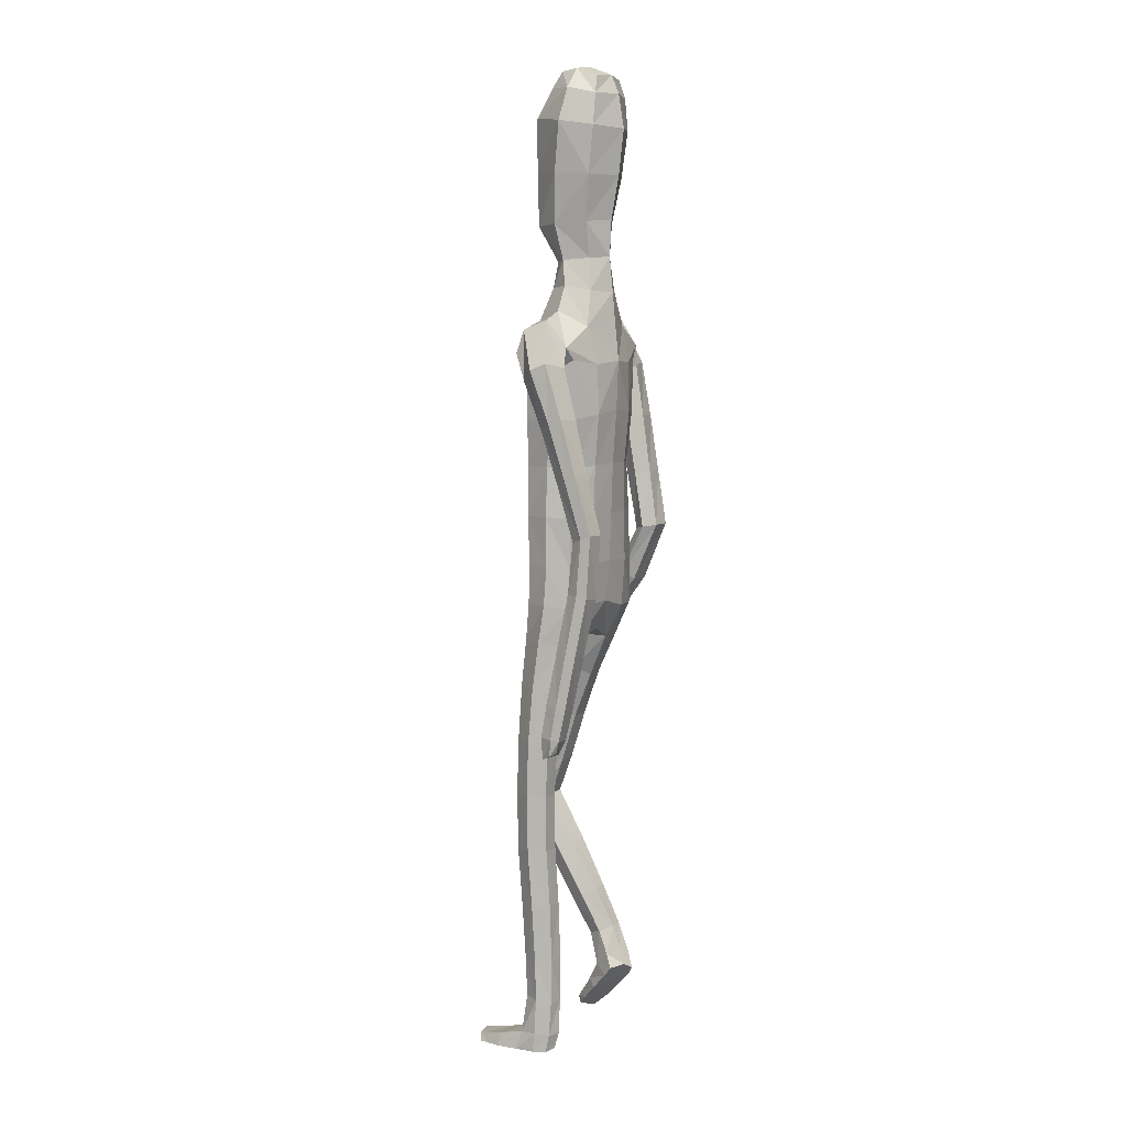
<metadata>
{"format":"obj","ext":"obj","renderer":"f3d","projection":"perspective","resolution":1024,"background":"white","views":[{"elev":7.6,"azim":120.6,"up":"+Y"}]}
</metadata>
<code>
o Group1
v -0.0105 3.171 -0.1777
v 0.2323 0.01399 -0.04954
v 0.1988 0.01629 -0.008321
v 0.1934 0.07263 -0.01466
v 0.2209 0.06936 -0.06069
v 0.275 0.01076 -0.03905
v 0.2483 0.01116 -0.009222
v 0.2699 0.06983 -0.04941
v 0.23 0.04125 0.2287
v 0.2259 0.0461 0.1998
v 0.2158 0.007798 0.187
v 0.2292 0.008845 0.2294
v 0.2793 0.03927 0.2227
v 0.2827 0.04228 0.1965
v 0.2902 0.008112 0.2197
v 0.4134 1.1 -0.1389
v 0.3962 1.084 -0.1025
v 0.3571 1.097 -0.1424
v 0.3982 1.11 -0.1561
v 0.4135 1.157 -0.1434
v 0.4007 1.16 -0.1001
v 0.4079 1.154 -0.1723
v 0.2714 0.006596 0.1586
v 0.2818 0.07304 0.05199
v 0.2967 0.0103 0.06845
v 0.29 0.009652 0.004502
v 0.2881 0.0759 -0.001733
v 0.2871 0.05355 0.1362
v 0.2988 0.008508 0.1402
v 0.2824 0.1949 -0.005403
v 0.2592 0.1985 0.04444
v 0.2054 0.191 0.03932
v 0.2016 0.076 0.05532
v 0.2157 0.05642 0.1305
v 0.1861 0.1852 -0.01318
v 0.2013 0.01097 0.03334
v 0.2029 0.00564 0.1094
v 0.3672 1.101 -0.08423
v 0.3407 1.103 -0.1161
v 0.3585 1.158 -0.08566
v 0.3262 1.159 -0.1191
v 0.06621 3.343 -0.118
v 0.0952 3.283 -0.1278
v 0.07587 3.369 -0.04653
v 0.1345 3.303 -0.04337
v 0.1117 1.441 0.08125
v 0.1396 1.281 0.08861
v 0.2114 1.284 0.09276
v 0.2053 1.448 0.07849
v 0.2094 1.571 0.06518
v 0.1159 1.554 0.101
v 0.1016 1.423 -0.003695
v 0.118 1.282 0.01667
v 0.1126 1.441 -0.07293
v 0.1124 1.564 -0.1075
v 0.2057 1.562 -0.08517
v 0.2051 1.437 -0.06548
v 0.1473 1.271 -0.04274
v 0.3457 1.145 -0.1618
v 0.2685 0.005584 0.02477
v 0.2931 0.008031 0.1851
v 0.1212 2.515 -0.1142
v 0.08169 2.634 -0.1031
v 0.05717 3.362 0.02103
v 0.0818 3.304 0.04636
v 0.1614 2.378 0.09653
v 0.2297 2.366 0.05527
v 0.285 2.387 0.03267
v 0.2838 2.425 0.06531
v 0.1264 2.215 0.1018
v 0.2174 2.203 0.06465
v 0.1306 2.531 0.06668
v 0.2702 2.504 0.04483
v 0.316 2.333 0.01524
v 0.3548 2.373 -0.03019
v 0.2531 2.537 -0.03464
v 0.1652 2.566 -0.02536
v 0.3423 2.395 -0.08181
v 0.349 2.194 -0.09817
v 0.3415 2.211 -0.1404
v 0.2617 2.38 -0.106
v 0.242 2.446 -0.1017
v 0.266 2.21 -0.1529
v 0.3418 2.023 -0.1961
v 0.2711 2.021 -0.2014
v 0.2385 2.194 -0.1031
v 0.2265 2.357 -0.05332
v 0.2474 2.007 -0.156
v 0.2714 1.833 -0.2517
v 0.2498 1.82 -0.209
v 0.2728 1.995 -0.114
v 0.2647 2.179 -0.05293
v 0.2768 1.809 -0.1717
v 0.2658 1.624 -0.1977
v 0.2942 1.634 -0.1606
v 0.3244 1.81 -0.176
v 0.3224 1.996 -0.1161
v 0.3408 1.638 -0.1673
v 0.3194 1.443 -0.1286
v 0.3653 1.447 -0.1385
v 0.3607 1.633 -0.2102
v 0.345 1.822 -0.2177
v 0.3832 1.442 -0.1821
v 0.3891 1.265 -0.1124
v 0.4038 1.26 -0.1567
v 0.3781 1.438 -0.2168
v 0.3561 1.63 -0.2461
v 0.3986 1.257 -0.1897
v 0.3266 1.247 -0.178
v 0.3065 1.428 -0.2084
v 0.3127 1.253 -0.1331
v 0.2891 1.433 -0.1636
v 0.3442 1.263 -0.09995
v 0.2857 1.62 -0.2424
v 0.3407 1.835 -0.2518
v 0.3467 2.009 -0.1589
v 0.3203 2.178 -0.05138
v 0.266 2.324 0.007739
v 0.2801 2.385 -0.03928
v 0.2355 2.359 -0.03259
v 0.2066 2.403 -0.1114
v 0.2301 2.202 -0.02723
v 0.1908 2.208 -0.1133
v 0.2224 2.045 -0.01758
v 0.1841 2.043 -0.09739
v 0.2045 2.044 0.0681
v 0.206 1.874 0.06768
v 0.2312 1.875 -0.01606
v 0.1126 2.048 0.09828
v 0.1121 1.874 0.1021
v 0.119 1.701 0.1062
v 0.2107 1.708 0.06228
v 0.2335 1.711 -0.01998
v 0.2386 1.572 -0.01208
v 0.1997 1.706 -0.09072
v 0.2441 1.441 0.007044
v 0.2476 1.28 0.02818
v 0.2175 1.272 -0.03811
v 0.2533 1.098 0.0415
v 0.2316 1.095 -0.02418
v 0.2195 1.1 0.1014
v 0.228 0.9067 0.1023
v 0.2604 0.9093 0.04426
v 0.154 1.098 0.09797
v 0.1645 0.9042 0.1008
v 0.1303 1.096 0.03481
v 0.1409 0.904 0.04007
v 0.1647 1.094 -0.02219
v 0.175 0.9068 -0.01757
v 0.2393 0.9099 -0.01995
v 0.2464 0.7218 -0.02653
v 0.1843 0.7187 -0.02474
v 0.2678 0.7163 0.03556
v 0.2734 0.5227 0.0161
v 0.2522 0.5272 -0.04373
v 0.2366 0.709 0.09302
v 0.2439 0.5166 0.07269
v 0.1744 0.7062 0.09163
v 0.1839 0.5145 0.07089
v 0.1516 0.7109 0.03246
v 0.1623 0.5189 0.01306
v 0.1927 0.5256 -0.04329
v 0.2011 0.3373 -0.05536
v 0.1746 0.3313 -0.002933
v 0.2564 0.3388 -0.05282
v 0.2627 0.1902 -0.05443
v 0.2114 0.186 -0.06029
v 0.277 0.3355 0.002196
v 0.2506 0.3298 0.0556
v 0.1952 0.3265 0.05216
v 0.1118 1.709 -0.1239
v 0.108 1.875 -0.1305
v 0.1992 1.872 -0.09653
v 0.1019 2.045 -0.1348
v 0.1061 2.22 -0.1496
v 0.1078 2.388 -0.1462
v 0.08993 2.641 0.03712
v 0.1215 2.65 -0.02548
v 0.1061 2.736 -0.01026
v 0.07285 2.729 0.02756
v 0.0645 2.744 -0.08838
v 0.08937 2.865 -0.08983
v 0.1306 2.857 0.008716
v 0.1116 3.019 -0.1117
v 0.1148 3.178 -0.1305
v 0.1633 3.194 -0.02663
v 0.1512 3.026 -0.004462
v 0.108 3.207 0.08847
v 0.09135 3.03 0.09845
v 0.09022 2.848 0.09315
v 0.2642 0.004469 0.08631
v 0.02477 3.03 0.118
v 0.01847 3.202 0.1072
v -0.01232 3.35 -0.1292
v -0.0115 3.286 -0.1573
v 0.000157 1.441 0.08552
v 0.00033 1.543 0.1068
v -0.000215 1.422 -0.01795
v -0.000123 1.57 -0.1178
v -0.00028 1.469 -0.07851
v 1.7e-05 2.629 -0.1432
v 1e-06 2.527 -0.1531
v -0.007257 3.306 0.07962
v -0.00954 3.367 0.03063
v -0.01133 3.38 -0.04659
v 0 2.221 0.1121
v 1e-06 2.383 0.1124
v 1e-06 2.524 0.08815
v -0 1.874 0.1127
v -0 2.051 0.1092
v 0.00022 1.696 0.1175
v 0 1.877 -0.1401
v 0 1.712 -0.1337
v 0 2.048 -0.1456
v 0 2.229 -0.1593
v 1e-06 2.398 -0.1664
v 6.9e-05 2.645 0.05613
v -0.002826 2.87 -0.1354
v -6.2e-05 2.748 -0.1309
v -0.006606 3.018 -0.1612
v -0.009258 3.171 -0.1778
v -0.000785 3.031 0.1523
v -0.004615 3.203 0.1246
v 0.001653 2.849 0.1275
v 0.000395 2.725 0.04688
v -0.1684 0.2083 -0.106
v -0.1442 0.1919 -0.06141
v -0.1686 0.2328 -0.03288
v -0.1867 0.2534 -0.07909
v -0.2039 0.1876 -0.1182
v -0.1843 0.1751 -0.08567
v -0.2304 0.2342 -0.08934
v -0.2122 0.03645 0.1089
v -0.2075 0.06078 0.09264
v -0.1785 0.04687 0.06628
v -0.1957 0.01455 0.09159
v -0.2531 0.02535 0.0828
v -0.2543 0.04442 0.06437
v -0.2468 0.003523 0.05867
v -0.3526 1.202 0.2471
v -0.335 1.206 0.2865
v -0.2962 1.201 0.2444
v -0.3377 1.203 0.2271
v -0.3553 1.25 0.2159
v -0.3431 1.274 0.2521
v -0.3494 1.234 0.1917
v -0.2224 0.04992 0.022
v -0.251 0.1648 -0.02132
v -0.235 0.1073 -0.05092
v -0.2212 0.1528 -0.09419
v -0.2534 0.202 -0.05901
v -0.2563 0.09226 0.0257
v -0.2448 0.05609 -0.001529
v -0.2835 0.3124 0.0154
v -0.2622 0.2945 0.06284
v -0.2087 0.29 0.05737
v -0.1844 0.1868 0.0166
v -0.1953 0.1183 0.05323
v -0.1875 0.3072 0.008203
v -0.1489 0.1589 -0.03569
v -0.1569 0.1025 0.01504
v -0.307 1.232 0.2938
v -0.2803 1.219 0.2646
v -0.301 1.281 0.265
v -0.2684 1.267 0.2349
v -0.09011 3.34 -0.115
v -0.1172 3.279 -0.1237
v -0.09799 3.365 -0.04316
v -0.1538 3.297 -0.03777
v -0.1108 1.466 0.09202
v -0.1404 1.32 0.1493
v -0.2121 1.325 0.1534
v -0.2043 1.476 0.08963
v -0.2075 1.587 0.04297
v -0.1139 1.576 0.08291
v -0.1024 1.426 0.01591
v -0.1201 1.298 0.0803
v -0.1144 1.423 -0.05509
v -0.1132 1.539 -0.1193
v -0.2063 1.539 -0.09879
v -0.2069 1.422 -0.04401
v -0.1507 1.27 0.0275
v -0.287 1.234 0.2042
v -0.2032 0.1422 -0.07299
v -0.2451 0.02647 0.03267
v -0.1212 2.515 -0.1142
v -0.08169 2.634 -0.1031
v -0.07644 3.359 0.02363
v -0.09782 3.3 0.04985
v -0.1614 2.378 0.09653
v -0.2297 2.367 0.05525
v -0.285 2.388 0.03318
v -0.2838 2.426 0.06554
v -0.1264 2.215 0.1018
v -0.2174 2.203 0.06465
v -0.1306 2.531 0.06668
v -0.2703 2.505 0.04466
v -0.3113 2.336 0.02823
v -0.3507 2.37 -0.02118
v -0.2532 2.536 -0.03505
v -0.1652 2.566 -0.02536
v -0.3382 2.387 -0.07448
v -0.3372 2.185 -0.07117
v -0.3296 2.198 -0.1147
v -0.2568 2.373 -0.09633
v -0.242 2.445 -0.1019
v -0.2539 2.198 -0.126
v -0.322 2.005 -0.1513
v -0.2511 2.005 -0.1554
v -0.2267 2.189 -0.07454
v -0.2219 2.356 -0.04165
v -0.2277 1.998 -0.1086
v -0.2436 1.813 -0.1867
v -0.2223 1.806 -0.1427
v -0.2534 1.988 -0.06598
v -0.2532 2.178 -0.02346
v -0.2495 1.797 -0.1048
v -0.2295 1.64 -0.05872
v -0.2586 1.665 -0.03014
v -0.297 1.796 -0.1099
v -0.303 1.987 -0.06886
v -0.3053 1.663 -0.03727
v -0.275 1.512 0.09001
v -0.321 1.508 0.08024
v -0.3246 1.637 -0.07245
v -0.3174 1.804 -0.1529
v -0.3382 1.482 0.04464
v -0.3363 1.361 0.1907
v -0.3505 1.334 0.1546
v -0.3327 1.462 0.01593
v -0.3195 1.617 -0.1022
v -0.3448 1.316 0.127
v -0.2725 1.316 0.1408
v -0.2607 1.461 0.02684
v -0.2593 1.344 0.177
v -0.244 1.488 0.06337
v -0.2915 1.367 0.202
v -0.2488 1.613 -0.09528
v -0.313 1.813 -0.1881
v -0.327 1.995 -0.1131
v -0.3088 2.175 -0.02263
v -0.2611 2.328 0.02215
v -0.28 2.386 -0.03872
v -0.2355 2.359 -0.03261
v -0.2066 2.403 -0.1114
v -0.2301 2.202 -0.02724
v -0.1908 2.208 -0.1133
v -0.2224 2.045 -0.01758
v -0.1841 2.043 -0.09739
v -0.2045 2.044 0.0681
v -0.2058 1.874 0.06377
v -0.2311 1.874 -0.01895
v -0.1126 2.048 0.09828
v -0.1121 1.874 0.1021
v -0.1182 1.704 0.0947
v -0.2099 1.711 0.04732
v -0.233 1.708 -0.03454
v -0.2379 1.568 -0.03142
v -0.1995 1.699 -0.1032
v -0.2445 1.448 0.02428
v -0.2496 1.302 0.09378
v -0.2208 1.273 0.03278
v -0.2572 1.133 0.1622
v -0.2367 1.109 0.1003
v -0.2222 1.152 0.2182
v -0.2331 0.9677 0.2809
v -0.2665 0.9539 0.2239
v -0.1568 1.148 0.2145
v -0.1696 0.9641 0.2784
v -0.1343 1.127 0.1547
v -0.1471 0.9457 0.2187
v -0.1698 1.108 0.1016
v -0.1822 0.9313 0.1635
v -0.2465 0.9347 0.1617
v -0.253 0.8003 0.2154
v -0.1908 0.7971 0.2176
v -0.276 0.7705 0.269
v -0.2787 0.6023 0.171
v -0.256 0.6311 0.1191
v -0.2463 0.74 0.3192
v -0.2507 0.5733 0.2209
v -0.1841 0.738 0.3187
v -0.1907 0.5721 0.2202
v -0.1597 0.7668 0.2675
v -0.1675 0.6 0.17
v -0.1964 0.6295 0.1206
v -0.2023 0.463 0.03148
v -0.1771 0.4359 0.0775
v -0.2576 0.4634 0.03275
v -0.2625 0.3286 -0.03023
v -0.2113 0.3277 -0.03497
v -0.2797 0.4377 0.08082
v -0.2547 0.4103 0.1278
v -0.1993 0.4087 0.125
v -0.1118 1.702 -0.1321
v -0.108 1.875 -0.1305
v -0.1992 1.871 -0.09824
v -0.1019 2.045 -0.1348
v -0.1061 2.22 -0.1496
v -0.1078 2.388 -0.1462
v -0.08989 2.641 0.03713
v -0.1214 2.65 -0.02544
v -0.1056 2.736 -0.009681
v -0.07217 2.729 0.02792
v -0.0644 2.743 -0.08812
v -0.09333 2.862 -0.08667
v -0.1309 2.853 0.01302
v -0.1228 3.015 -0.1071
v -0.1328 3.173 -0.1257
v -0.1778 3.187 -0.02001
v -0.1585 3.021 0.001554
v -0.1186 3.202 0.09287
v -0.09481 3.027 0.102
v -0.08764 2.845 0.096
v -0.2063 0.1003 -0.0278
v -0.02755 3.029 0.119
v -0.02831 3.201 0.1081
v -0.000883 3.018 0.135
f 2 3 4
f 2 6 3
f 2 5 6
f 9 10 11
f 9 13 14
f 9 12 15
f 16 17 19
f 16 20 17
f 16 19 22
f 12 11 23
f 24 25 27
f 24 28 29
f 24 27 30
f 24 31 32
f 24 33 28
f 33 32 4
f 33 4 3
f 33 36 34
f 38 39 17
f 38 40 41
f 38 17 40
f 42 43 194
f 42 44 43
f 46 47 48
f 46 49 50
f 46 52 47
f 46 51 196
f 46 196 198
f 54 55 57
f 54 200 199
f 54 52 200
f 54 58 53
f 19 18 22
f 7 60 3
f 7 6 60
f 61 14 13
f 61 29 14
f 61 15 23
f 62 202 201
f 39 41 18
f 64 204 65
f 64 44 204
f 64 65 45
f 66 67 68
f 66 70 67
f 66 207 206
f 66 72 208
f 66 69 72
f 73 69 74
f 73 76 72
f 73 75 76
f 78 75 79
f 78 81 76
f 78 80 83
f 83 80 85
f 83 86 81
f 83 85 88
f 88 85 90
f 88 91 86
f 88 90 93
f 93 90 95
f 93 96 91
f 93 95 98
f 98 95 100
f 98 101 102
f 98 100 103
f 103 100 105
f 103 106 107
f 103 105 106
f 108 105 20
f 108 109 106
f 108 22 59
f 109 111 112
f 109 59 111
f 111 113 112
f 111 41 40
f 113 104 99
f 113 40 21
f 112 94 114
f 112 99 94
f 114 107 110
f 114 89 115
f 114 94 89
f 115 102 101
f 115 84 102
f 115 89 84
f 116 97 102
f 116 79 117
f 116 84 80
f 117 92 97
f 117 74 92
f 117 79 75
f 118 87 92
f 118 68 87
f 118 74 68
f 119 82 87
f 119 120 82
f 119 68 67
f 120 122 121
f 120 67 71
f 122 124 123
f 122 71 126
f 126 127 124
f 126 129 127
f 126 71 129
f 129 210 130
f 129 70 210
f 209 211 130
f 211 197 131
f 131 132 127
f 131 51 132
f 132 133 127
f 132 50 133
f 134 56 133
f 134 136 56
f 134 50 49
f 136 137 57
f 136 49 48
f 137 139 138
f 137 48 139
f 141 142 143
f 141 144 142
f 141 48 47
f 144 146 145
f 144 47 53
f 146 148 149
f 146 53 148
f 148 140 150
f 148 58 140
f 150 151 152
f 150 143 153
f 150 140 143
f 153 154 155
f 153 156 154
f 153 143 156
f 156 158 157
f 156 142 145
f 158 160 161
f 158 145 147
f 160 152 161
f 160 147 149
f 162 163 164
f 162 155 165
f 162 152 151
f 165 166 167
f 165 168 166
f 165 155 168
f 168 169 30
f 168 154 169
f 169 170 32
f 169 157 170
f 170 164 35
f 170 159 161
f 166 8 167
f 166 30 8
f 167 35 164
f 167 5 35
f 138 58 54
f 135 171 172
f 135 56 171
f 135 173 128
f 171 213 212
f 171 55 213
f 212 214 172
f 214 215 174
f 215 216 175
f 175 123 125
f 175 176 121
f 174 125 173
f 173 125 128
f 104 21 20
f 72 177 217
f 72 77 178
f 178 179 177
f 178 63 179
f 178 77 62
f 181 182 183
f 181 219 182
f 181 63 219
f 218 220 182
f 220 1 184
f 1 195 185
f 185 186 184
f 185 43 45
f 186 188 189
f 186 45 188
f 188 193 192
f 188 65 193
f 222 418 192
f 224 225 180
f 225 217 177
f 190 183 187
f 190 180 179
f 187 183 184
f 205 44 194
f 216 202 62
f 62 82 176
f 62 77 82
f 60 191 37
f 60 26 191
f 191 23 11
f 191 25 23
f 37 11 10
f 34 10 14
f 26 6 8
f 193 223 222
f 418 224 190
f 226 229 228
f 226 227 230
f 226 230 229
f 233 236 235
f 233 234 238
f 233 237 239
f 240 243 241
f 240 241 244
f 240 244 246
f 236 239 247
f 248 251 249
f 248 249 253
f 248 255 254
f 248 257 256
f 248 252 257
f 257 228 259
f 257 260 227
f 257 258 260
f 262 241 263
f 262 263 265
f 262 264 241
f 266 194 267
f 266 267 268
f 270 273 272
f 270 275 274
f 270 271 276
f 270 196 275
f 270 276 198
f 278 281 279
f 278 279 199
f 278 200 276
f 278 276 277
f 243 246 242
f 231 227 284
f 231 284 230
f 285 239 237
f 285 238 253
f 285 253 247
f 286 287 201
f 263 242 265
f 288 289 204
f 288 204 268
f 288 268 269
f 290 293 292
f 290 291 294
f 290 294 206
f 290 207 208
f 290 296 293
f 297 299 298
f 297 296 300
f 297 300 299
f 302 304 303
f 302 300 305
f 302 305 307
f 307 309 304
f 307 305 310
f 307 310 312
f 312 314 309
f 312 310 315
f 312 315 317
f 317 319 314
f 317 315 320
f 317 320 322
f 322 324 319
f 322 320 326
f 322 325 327
f 327 329 324
f 327 325 331
f 327 330 329
f 332 246 244
f 332 330 333
f 332 333 283
f 333 334 336
f 333 335 283
f 335 336 337
f 335 337 264
f 337 323 328
f 337 328 245
f 336 334 338
f 336 318 323
f 338 334 331
f 338 331 339
f 338 313 318
f 339 331 325
f 339 326 308
f 339 308 313
f 340 326 321
f 340 321 341
f 340 303 304
f 341 321 316
f 341 316 298
f 341 298 299
f 342 316 311
f 342 311 292
f 342 292 298
f 343 311 306
f 343 306 344
f 343 344 291
f 344 345 346
f 344 346 295
f 346 347 348
f 346 348 350
f 350 348 352
f 350 351 353
f 350 353 295
f 353 354 210
f 353 210 294
f 209 354 211
f 211 355 197
f 355 354 356
f 355 356 275
f 356 351 357
f 356 357 358
f 358 357 280
f 358 280 360
f 358 360 273
f 360 281 361
f 360 361 272
f 361 362 363
f 361 363 272
f 365 363 366
f 365 366 368
f 365 368 271
f 368 369 370
f 368 370 277
f 370 371 373
f 370 372 277
f 372 373 374
f 372 364 282
f 374 373 376
f 374 375 377
f 374 367 364
f 377 375 379
f 377 378 380
f 377 380 367
f 380 381 382
f 380 382 369
f 382 383 385
f 382 384 371
f 384 385 386
f 384 376 373
f 386 385 388
f 386 387 389
f 386 379 376
f 389 387 390
f 389 390 392
f 389 392 379
f 392 254 393
f 392 393 378
f 393 255 256
f 393 394 381
f 394 256 259
f 394 388 385
f 390 391 229
f 390 232 254
f 391 387 388
f 391 259 228
f 362 281 278
f 359 397 396
f 359 395 280
f 359 357 352
f 395 396 212
f 395 213 279
f 212 396 214
f 214 398 215
f 215 399 216
f 399 398 349
f 399 347 345
f 398 396 397
f 397 352 348
f 328 329 244
f 296 208 217
f 296 401 402
f 402 401 404
f 402 403 287
f 402 287 286
f 405 403 407
f 405 406 219
f 405 219 287
f 218 406 220
f 220 408 221
f 221 409 195
f 409 408 410
f 409 410 269
f 410 411 413
f 410 412 269
f 412 413 416
f 412 417 289
f 222 416 418
f 224 414 404
f 225 404 401
f 414 413 411
f 414 407 403
f 411 408 407
f 205 194 268
f 216 400 286
f 286 400 306
f 286 306 301
f 284 260 261
f 284 415 250
f 415 261 235
f 415 247 249
f 261 258 234
f 258 252 238
f 250 251 232
f 417 416 222
f 224 418 414
f 5 2 4
f 6 7 3
f 5 8 6
f 12 9 11
f 10 9 14
f 13 9 15
f 17 18 19
f 20 21 17
f 20 16 22
f 15 12 23
f 25 26 27
f 25 24 29
f 31 24 30
f 33 24 32
f 33 34 28
f 32 35 4
f 36 33 3
f 36 37 34
f 39 18 17
f 39 38 41
f 17 21 40
f 43 195 194
f 44 45 43
f 49 46 48
f 51 46 50
f 52 53 47
f 51 197 196
f 52 46 198
f 55 56 57
f 55 54 199
f 52 198 200
f 52 54 53
f 18 59 22
f 60 36 3
f 6 26 60
f 15 61 13
f 29 28 14
f 29 61 23
f 63 62 201
f 41 59 18
f 204 203 65
f 44 205 204
f 44 64 45
f 69 66 68
f 70 71 67
f 70 66 206
f 207 66 208
f 69 73 72
f 75 73 74
f 76 77 72
f 75 78 76
f 80 78 79
f 81 82 76
f 81 78 83
f 80 84 85
f 86 87 81
f 86 83 88
f 85 89 90
f 91 92 86
f 91 88 93
f 90 94 95
f 96 97 91
f 96 93 98
f 95 99 100
f 96 98 102
f 101 98 103
f 100 104 105
f 101 103 107
f 105 108 106
f 22 108 20
f 109 110 106
f 109 108 59
f 110 109 112
f 59 41 111
f 113 99 112
f 113 111 40
f 104 100 99
f 104 113 21
f 110 112 114
f 99 95 94
f 107 106 110
f 107 114 115
f 94 90 89
f 107 115 101
f 84 116 102
f 89 85 84
f 97 96 102
f 97 116 117
f 79 116 80
f 92 91 97
f 74 118 92
f 74 117 75
f 87 86 92
f 68 119 87
f 74 69 68
f 82 81 87
f 120 121 82
f 120 119 67
f 122 123 121
f 122 120 71
f 124 125 123
f 124 122 126
f 127 128 124
f 129 130 127
f 71 70 129
f 210 209 130
f 70 206 210
f 211 131 130
f 197 51 131
f 130 131 127
f 51 50 132
f 133 128 127
f 50 134 133
f 56 135 133
f 136 57 56
f 136 134 49
f 137 138 57
f 137 136 48
f 139 140 138
f 48 141 139
f 139 141 143
f 144 145 142
f 144 141 47
f 146 147 145
f 146 144 53
f 147 146 149
f 53 58 148
f 149 148 150
f 58 138 140
f 149 150 152
f 151 150 153
f 140 139 143
f 151 153 155
f 156 157 154
f 143 142 156
f 158 159 157
f 158 156 145
f 159 158 161
f 160 158 147
f 152 162 161
f 152 160 149
f 161 162 164
f 163 162 165
f 155 162 151
f 163 165 167
f 168 30 166
f 155 154 168
f 169 31 30
f 154 157 169
f 31 169 32
f 157 159 170
f 32 170 35
f 164 170 161
f 8 5 167
f 30 27 8
f 163 167 164
f 5 4 35
f 57 138 54
f 173 135 172
f 56 55 171
f 133 135 128
f 172 171 212
f 55 199 213
f 214 174 172
f 215 175 174
f 216 176 175
f 174 175 125
f 123 175 121
f 172 174 173
f 125 124 128
f 105 104 20
f 208 72 217
f 177 72 178
f 179 180 177
f 63 181 179
f 63 178 62
f 179 181 183
f 219 218 182
f 63 201 219
f 220 184 182
f 1 185 184
f 195 43 185
f 186 187 184
f 186 185 45
f 187 186 189
f 45 65 188
f 189 188 192
f 65 203 223
f 193 65 223
f 190 224 180
f 180 225 177
f 189 190 187
f 183 190 179
f 183 182 184
f 44 42 194
f 176 216 62
f 82 121 176
f 77 76 82
f 36 60 37
f 26 25 191
f 37 191 11
f 25 29 23
f 34 37 10
f 28 34 14
f 27 26 8
f 192 193 222
f 192 418 190
f 189 192 190
f 227 226 228
f 227 231 230
f 230 232 229
f 234 233 235
f 237 233 238
f 236 233 239
f 243 242 241
f 241 245 244
f 243 240 246
f 235 236 247
f 251 250 249
f 252 248 253
f 251 248 254
f 255 248 256
f 252 258 257
f 256 257 259
f 228 257 227
f 258 261 260
f 241 242 263
f 264 262 265
f 264 245 241
f 194 195 267
f 267 269 268
f 271 270 272
f 273 270 274
f 271 277 276
f 196 197 275
f 196 270 198
f 281 280 279
f 200 278 199
f 200 198 276
f 282 278 277
f 246 283 242
f 227 260 284
f 284 250 230
f 238 285 237
f 238 252 253
f 239 285 247
f 202 286 201
f 242 283 265
f 289 203 204
f 204 205 268
f 289 288 269
f 291 290 292
f 291 295 294
f 207 290 206
f 296 290 208
f 296 297 293
f 293 297 298
f 296 301 300
f 300 302 299
f 299 302 303
f 300 306 305
f 304 302 307
f 309 308 304
f 305 311 310
f 309 307 312
f 314 313 309
f 310 316 315
f 314 312 317
f 319 318 314
f 315 321 320
f 319 317 322
f 324 323 319
f 325 322 326
f 324 322 327
f 329 328 324
f 330 327 331
f 330 332 329
f 329 332 244
f 330 334 333
f 246 332 283
f 335 333 336
f 335 265 283
f 336 323 337
f 265 335 264
f 323 324 328
f 264 337 245
f 318 336 338
f 318 319 323
f 334 330 331
f 313 338 339
f 313 314 318
f 326 339 325
f 326 340 308
f 308 309 313
f 326 320 321
f 303 340 341
f 308 340 304
f 321 315 316
f 316 342 298
f 303 341 299
f 316 310 311
f 311 343 292
f 292 293 298
f 311 305 306
f 306 345 344
f 292 343 291
f 345 347 346
f 291 344 295
f 347 349 348
f 295 346 350
f 351 350 352
f 351 354 353
f 353 294 295
f 354 209 210
f 210 206 294
f 354 355 211
f 355 275 197
f 354 351 356
f 356 274 275
f 351 352 357
f 274 356 358
f 357 359 280
f 280 281 360
f 274 358 273
f 281 362 361
f 273 360 272
f 362 364 363
f 363 365 272
f 363 367 366
f 366 369 368
f 272 365 271
f 369 371 370
f 271 368 277
f 372 370 373
f 372 282 277
f 364 372 374
f 364 362 282
f 375 374 376
f 367 374 377
f 367 363 364
f 378 377 379
f 378 381 380
f 380 366 367
f 381 383 382
f 366 380 369
f 384 382 385
f 369 382 371
f 376 384 386
f 371 384 373
f 387 386 388
f 379 386 389
f 379 375 376
f 387 391 390
f 390 254 392
f 392 378 379
f 254 255 393
f 393 381 378
f 394 393 256
f 394 383 381
f 388 394 259
f 383 394 385
f 232 390 229
f 232 251 254
f 259 391 388
f 229 391 228
f 282 362 278
f 395 359 396
f 395 279 280
f 397 359 352
f 213 395 212
f 213 199 279
f 396 398 214
f 398 399 215
f 399 400 216
f 347 399 349
f 400 399 345
f 349 398 397
f 349 397 348
f 245 328 244
f 401 296 217
f 301 296 402
f 403 402 404
f 403 405 287
f 301 402 286
f 406 405 407
f 406 218 219
f 219 201 287
f 406 408 220
f 408 409 221
f 409 267 195
f 408 411 410
f 267 409 269
f 412 410 413
f 412 289 269
f 417 412 416
f 417 223 289
f 223 203 289
f 225 224 404
f 217 225 401
f 407 414 411
f 404 414 403
f 408 406 407
f 194 266 268
f 202 216 286
f 400 345 306
f 306 300 301
f 415 284 261
f 415 249 250
f 247 415 235
f 247 253 249
f 235 261 234
f 234 258 238
f 230 250 232
f 223 417 222
f 418 416 414
f 416 413 414

</code>
